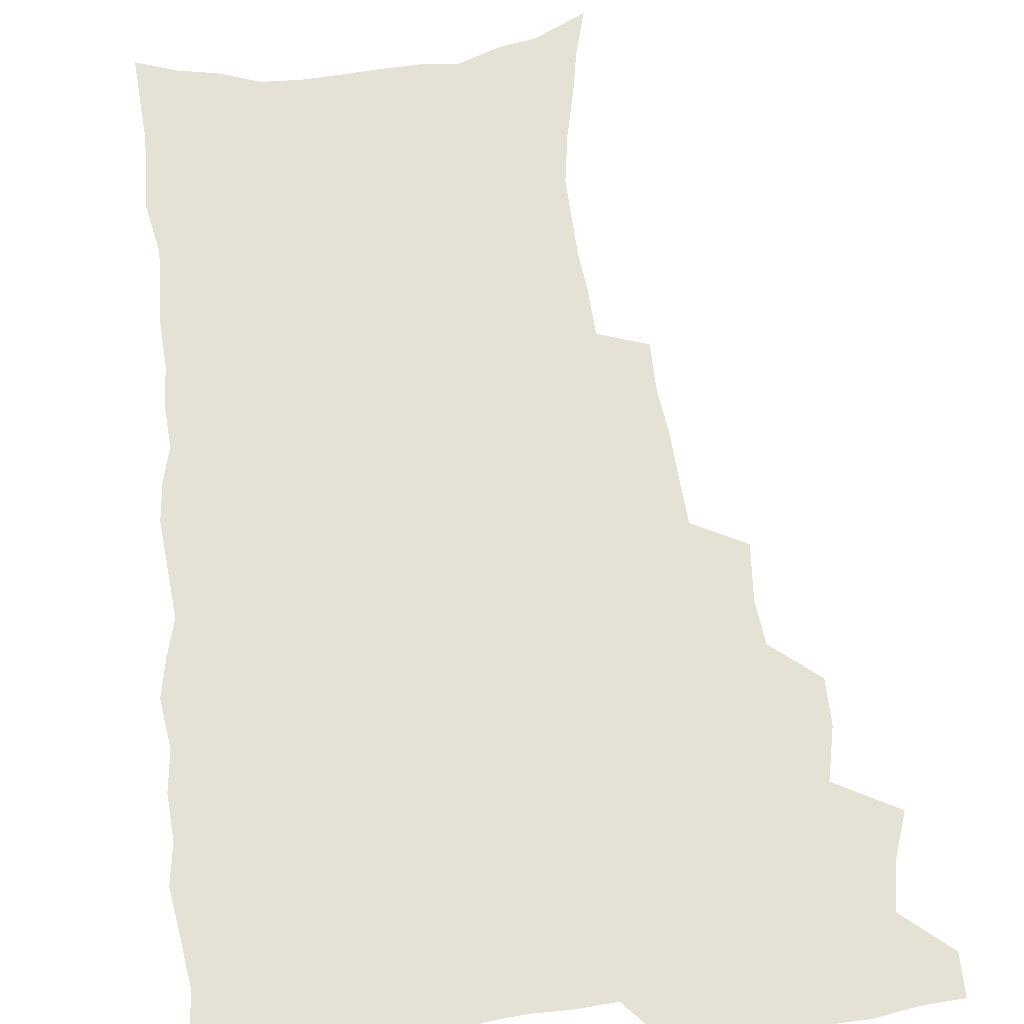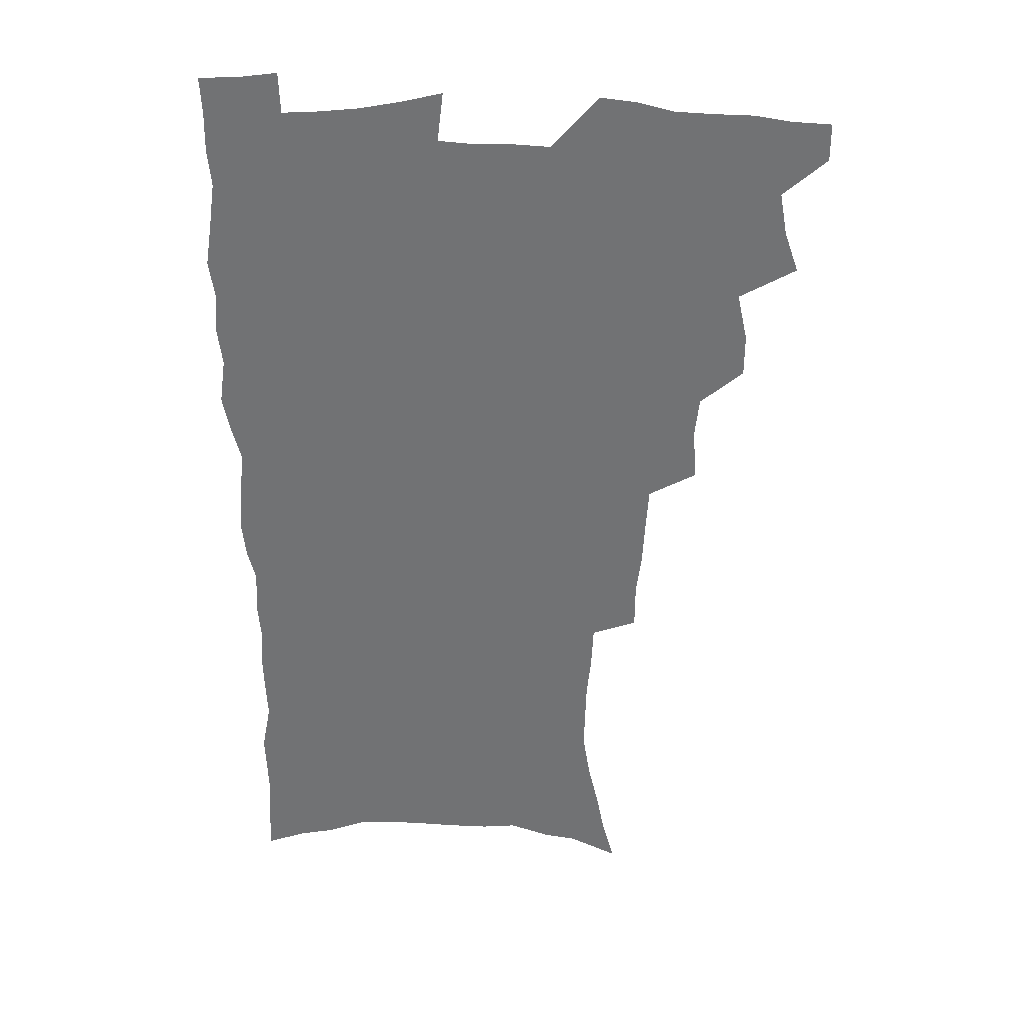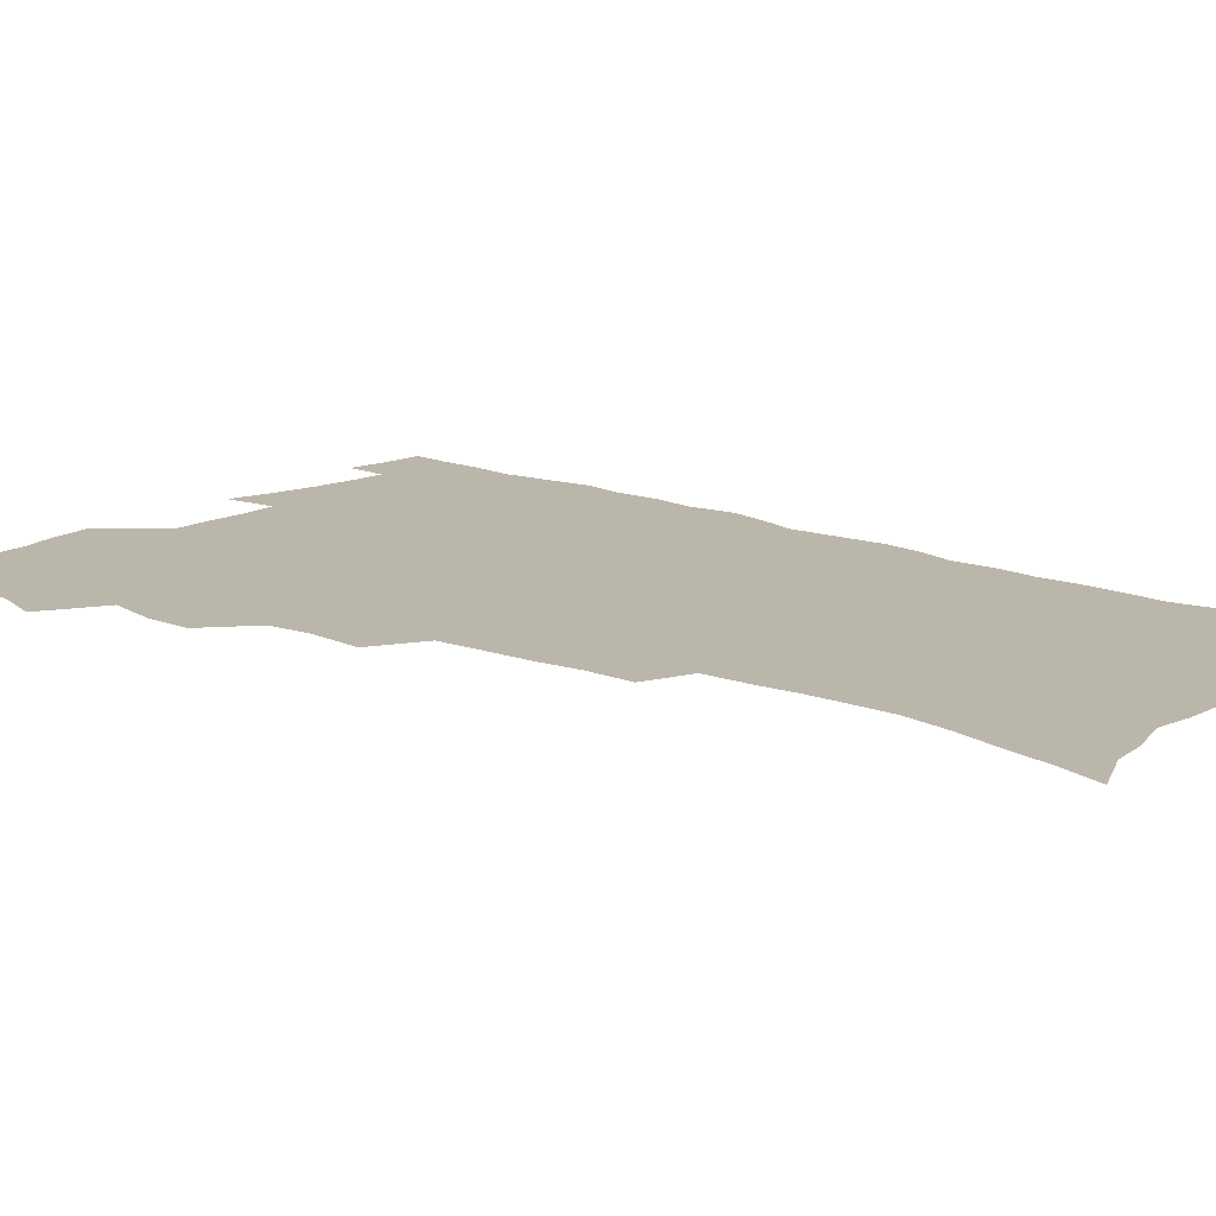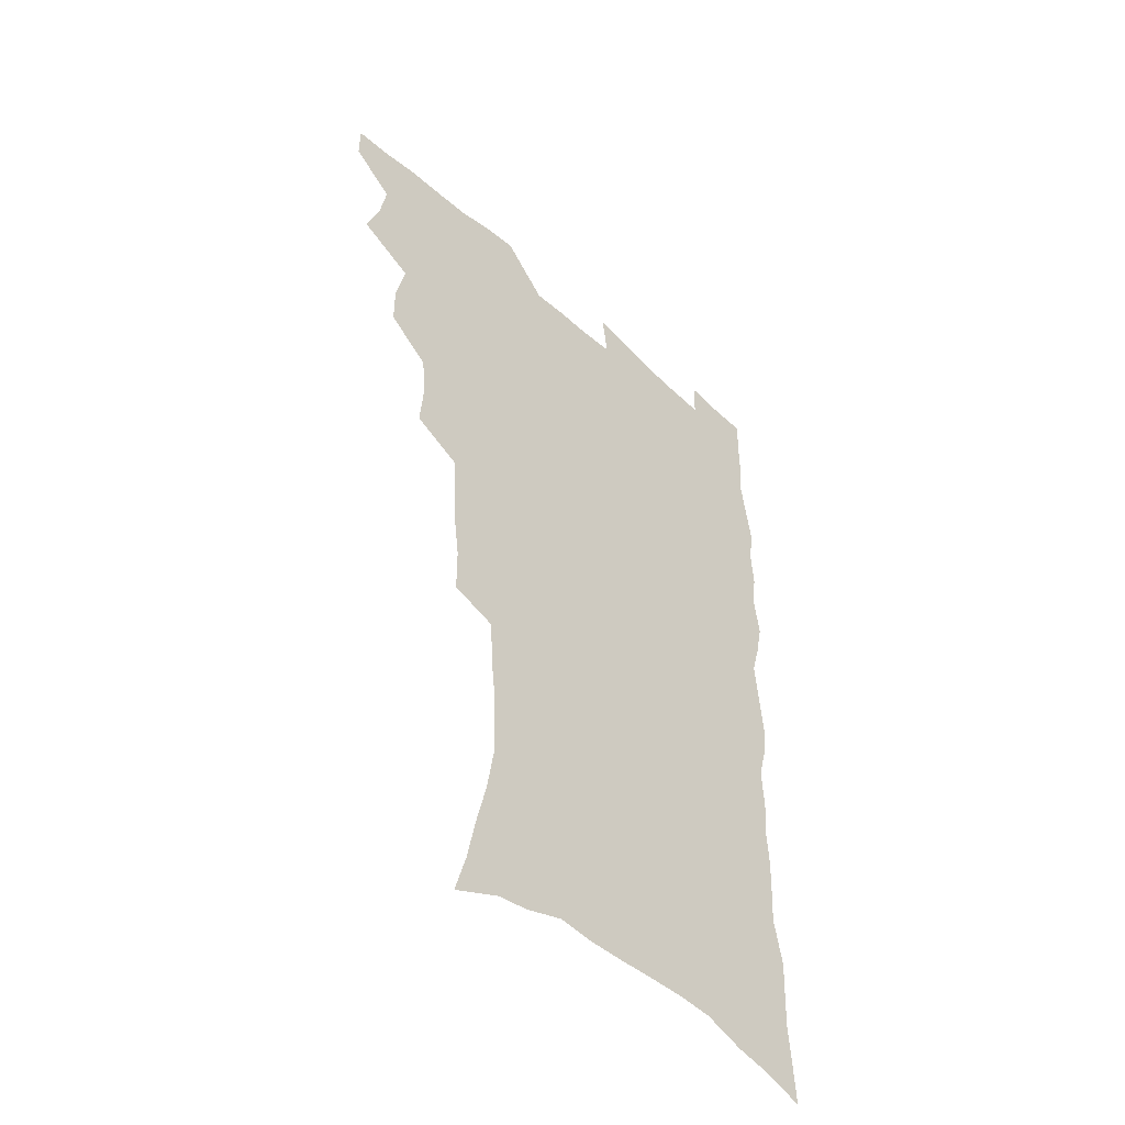
<metadata>
{"format":"obj","ext":"obj","renderer":"f3d","projection":"perspective","resolution":1024,"background":"white","views":[{"elev":64.8,"azim":173.7,"up":"+Z"},{"elev":34.4,"azim":-178.3,"up":"+Y"},{"elev":14.0,"azim":-48.0,"up":"+Z"},{"elev":-49.4,"azim":-45.1,"up":"+Y"}]}
</metadata>
<code>
v 480.3 536.8 0
v 480.3 551.6 0
v 489 489.4 0
v 494.6 505.7 0
v 497.5 522.1 0
v 497.4 536.9 0
v 495.6 552.5 0
v 507.3 441.8 0
v 507.2 458.3 0
v 511.3 477.1 0
v 515.1 493.6 0
v 512.7 507.6 0
v 514.3 522.7 0
v 513.2 537.4 0
v 510.2 554.9 0
v 524.3 391.6 0
v 525.9 412 0
v 524.2 427.9 0
v 527.9 447.2 0
v 528.1 463.3 0
v 527.7 478.5 0
v 529 494 0
v 529.7 508.9 0
v 529.6 523.2 0
v 528.5 537.5 0
v 525.4 555.3 0
v 547.6 312.6 0
v 547.5 331.2 0
v 545.5 347 0
v 544.5 364.3 0
v 543.3 381.6 0
v 542.5 399 0
v 542.5 416.3 0
v 545.5 435.6 0
v 543.7 449.6 0
v 545.1 465.7 0
v 545.7 480.9 0
v 544.3 495.1 0
v 544.8 509.6 0
v 544.2 524.1 0
v 542.7 538.8 0
v 540.2 556.1 0
v 553.5 172.3 0
v 558.2 189.4 0
v 561.4 206.1 0
v 565.9 225.5 0
v 568.7 243.6 0
v 568.3 258.1 0
v 567.9 273.6 0
v 566.3 288.4 0
v 565.4 306.4 0
v 564.6 324 0
v 562.9 339.4 0
v 561.9 355.7 0
v 560.8 371.8 0
v 560 388.3 0
v 560.2 405.6 0
v 560.1 421.9 0
v 559.8 437.2 0
v 561.7 453.9 0
v 560.4 467.5 0
v 560.9 482.3 0
v 561.9 496.5 0
v 560.1 510.8 0
v 558.7 525.5 0
v 557.1 540.8 0
v 554.4 559.7 0
v 572.5 181.6 0
v 573.3 195.3 0
v 579.9 218.2 0
v 582 235.5 0
v 582.7 251.6 0
v 582.7 267.3 0
v 581.3 281.3 0
v 579.5 295.5 0
v 580 315 0
v 579.1 331.1 0
v 578.1 346.4 0
v 577.6 362.5 0
v 575.8 376.9 0
v 576.1 394.1 0
v 574.8 408.4 0
v 575.7 425.2 0
v 575.1 439.7 0
v 575.6 454.9 0
v 575.6 469.2 0
v 575.9 483.5 0
v 575.3 497.4 0
v 575.6 511.1 0
v 574.1 525.4 0
v 572.2 541.2 0
v 568.8 561.4 0
v 585.6 183.8 0
v 591.7 206.6 0
v 595 226.1 0
v 595.1 240.7 0
v 596.6 259.5 0
v 595.5 272.8 0
v 594.2 286.7 0
v 594 304.2 0
v 592.8 318.9 0
v 591.5 333.1 0
v 592.5 352.3 0
v 591.4 366.2 0
v 590.3 380.9 0
v 590.1 396.8 0
v 590.3 412.2 0
v 590.4 427.6 0
v 589.7 441.5 0
v 589.9 456.1 0
v 590.7 471.1 0
v 590.3 484.3 0
v 589.8 498 0
v 589.3 511.8 0
v 588.1 526.5 0
v 587.2 541 0
v 601.5 189.5 0
v 605.3 209.7 0
v 607.1 227.7 0
v 607.8 244.4 0
v 608 260.3 0
v 607.3 274.6 0
v 606.9 290.8 0
v 606.3 306.6 0
v 605.8 323.1 0
v 605.9 340.2 0
v 605 352.2 0
v 604.5 368.8 0
v 604.2 384.2 0
v 604.5 400.5 0
v 603.9 413.5 0
v 604.1 428.8 0
v 603.8 442.8 0
v 603.8 456.9 0
v 604 470.9 0
v 604.1 484.6 0
v 604.3 498.3 0
v 603.6 512.2 0
v 602.3 527.1 0
v 601.5 541.9 0
v 615.3 188.3 0
v 618.8 213 0
v 619.9 230.8 0
v 620 246 0
v 620.1 262.7 0
v 619.6 277.2 0
v 619 291.9 0
v 618.8 309.4 0
v 618.6 326.5 0
v 618.1 341.2 0
v 617.7 354.4 0
v 617.5 370.2 0
v 617.2 385 0
v 617.2 400.3 0
v 617 413.3 0
v 617.4 429.8 0
v 617.3 443.3 0
v 617.6 457.8 0
v 617.8 471.5 0
v 617.7 484.8 0
v 617.9 498.5 0
v 617.9 512 0
v 617.9 525.7 0
v 616.2 541.7 0
v 630 188.7 0
v 631.6 212.2 0
v 632.2 231.1 0
v 632.3 247.7 0
v 632.2 264 0
v 631.9 278.7 0
v 631.6 295.1 0
v 631.1 310.3 0
v 630.9 326.2 0
v 630.6 341.1 0
v 630.4 355.7 0
v 630.3 370.4 0
v 630.2 386.2 0
v 630.2 400.2 0
v 630.3 414.7 0
v 630.5 430.1 0
v 630.7 443.5 0
v 631 457.7 0
v 631.2 471.3 0
v 631.3 484.8 0
v 631.6 498.5 0
v 631.7 512 0
v 631.7 525.5 0
v 630.4 542.9 0
v 628.1 562.4 0
v 644.7 189.6 0
v 644.7 213.4 0
v 644.6 231 0
v 644.7 246 0
v 644.3 263.6 0
v 644.2 279.4 0
v 643.9 294.8 0
v 643.3 311.7 0
v 643.2 326.4 0
v 643.2 340.3 0
v 643.2 354.8 0
v 643 371 0
v 643.1 385.7 0
v 643.3 400.1 0
v 643.5 414.6 0
v 643.6 429.5 0
v 644 443.2 0
v 644.3 457.4 0
v 644.7 471.1 0
v 645.1 485.2 0
v 645.4 498.6 0
v 645.5 511.9 0
v 645.6 526 0
v 645.5 541.4 0
v 644.4 558.7 0
v 659.2 190.2 0
v 657.9 211.7 0
v 657.4 228.9 0
v 656.9 245.6 0
v 658.5 257.5 0
v 656.6 277.6 0
v 656.3 293.4 0
v 656 309.1 0
v 655.6 325.4 0
v 655.6 340.2 0
v 655.8 354.7 0
v 655.8 369.8 0
v 656.1 384.5 0
v 656.6 398.5 0
v 656.8 413.4 0
v 657.3 427.5 0
v 657.5 442.2 0
v 658.3 455.8 0
v 658.3 470.5 0
v 658.7 484.3 0
v 658.9 498.2 0
v 659.5 511.9 0
v 659.8 525.9 0
v 660.3 540 0
v 660.1 555.9 0
v 673.5 189.5 0
v 671.7 208.6 0
v 670 228.2 0
v 670.6 242 0
v 670.2 257.8 0
v 668.3 278.6 0
v 668.8 292 0
v 667.9 309.3 0
v 667.8 324.2 0
v 668.3 338.4 0
v 668.9 352.5 0
v 668.5 368.6 0
v 669.4 382.3 0
v 669.9 396.6 0
v 671.5 409.9 0
v 671.5 425 0
v 671.2 440.5 0
v 672.1 454.5 0
v 672.4 469 0
v 672 484.1 0
v 672.8 497.6 0
v 673.4 511.3 0
v 674.2 525.5 0
v 674.6 539.8 0
v 675.2 554.4 0
v 689.1 184 0
v 686.3 204.1 0
v 683.2 225.3 0
v 683.6 239.9 0
v 682.5 257.1 0
v 682.8 272.3 0
v 681.5 289.5 0
v 681.9 304 0
v 680.2 321.6 0
v 682.2 334.2 0
v 682.4 349.1 0
v 683.6 363.2 0
v 683.3 378.9 0
v 684.1 393.3 0
v 685.3 407.4 0
v 685.1 423.1 0
v 686.4 437 0
v 686.4 452.4 0
v 686.9 467 0
v 686.7 482 0
v 687.6 496.1 0
v 687.8 510.6 0
v 688.5 524.8 0
v 689.1 538.9 0
v 689.8 553.7 0
v 690.5 569.8 0
v 703.3 181.3 0
v 700.9 199.8 0
v 700.2 216.3 0
v 699.1 233.1 0
v 696.6 251.8 0
v 696.8 266.9 0
v 696.6 282.5 0
v 695.9 298.6 0
v 696.8 313 0
v 697 328.1 0
v 697.7 342.8 0
v 699.8 356.4 0
v 699.7 372.2 0
v 699.5 388.2 0
v 700.2 403.3 0
v 700.2 419.1 0
v 700.4 434.4 0
v 702.9 448.2 0
v 703 463.6 0
v 701.2 480.1 0
v 703.3 493.9 0
v 703.2 509 0
v 703 524 0
v 703.3 538.1 0
v 704.8 553.1 0
v 705.7 567.9 0
v 718.6 176 0
v 717.6 192.2 0
v 716.6 208.6 0
v 717 223.1 0
v 717.7 237.9 0
v 714.1 257.4 0
v 714.8 271.7 0
v 715.3 286.5 0
v 714.4 303 0
v 715.6 317.4 0
v 714.6 334.2 0
v 717.9 347.1 0
v 719.5 361.8 0
v 717.9 379.4 0
v 716.5 397.3 0
v 720.1 410.8 0
v 722.9 425.2 0
v 720.5 443.1 0
v 722.4 457.7 0
v 721.4 474.2 0
v 723.5 488.7 0
v 721 505.8 0
v 718.6 523 0
v 720.1 537.7 0
v 719.8 552.6 0
v 720.6 567.5 0
f 5 6 1
f 1 6 2
f 6 7 2
f 10 11 3
f 3 11 4
f 11 12 4
f 4 12 5
f 12 13 5
f 5 13 6
f 13 14 6
f 6 14 7
f 14 15 7
f 18 19 8
f 8 19 9
f 19 20 9
f 9 20 10
f 20 21 10
f 10 21 11
f 21 22 11
f 11 22 12
f 22 23 12
f 12 23 13
f 23 24 13
f 13 24 14
f 24 25 14
f 14 25 15
f 25 26 15
f 31 32 16
f 16 32 17
f 32 33 17
f 17 33 18
f 33 34 18
f 18 34 19
f 34 35 19
f 19 35 20
f 35 36 20
f 20 36 21
f 36 37 21
f 21 37 22
f 37 38 22
f 22 38 23
f 38 39 23
f 23 39 24
f 39 40 24
f 24 40 25
f 40 41 25
f 25 41 26
f 41 42 26
f 51 52 27
f 27 52 28
f 52 53 28
f 28 53 29
f 53 54 29
f 29 54 30
f 54 55 30
f 30 55 31
f 55 56 31
f 31 56 32
f 56 57 32
f 32 57 33
f 57 58 33
f 33 58 34
f 58 59 34
f 34 59 35
f 59 60 35
f 35 60 36
f 60 61 36
f 36 61 37
f 61 62 37
f 37 62 38
f 62 63 38
f 38 63 39
f 63 64 39
f 39 64 40
f 64 65 40
f 40 65 41
f 65 66 41
f 41 66 42
f 66 67 42
f 43 68 44
f 68 69 44
f 44 69 45
f 69 70 45
f 45 70 46
f 70 71 46
f 46 71 47
f 71 72 47
f 47 72 48
f 72 73 48
f 48 73 49
f 73 74 49
f 49 74 50
f 74 75 50
f 50 75 51
f 75 76 51
f 51 76 52
f 76 77 52
f 52 77 53
f 77 78 53
f 53 78 54
f 78 79 54
f 54 79 55
f 79 80 55
f 55 80 56
f 80 81 56
f 56 81 57
f 81 82 57
f 57 82 58
f 82 83 58
f 58 83 59
f 83 84 59
f 59 84 60
f 84 85 60
f 60 85 61
f 85 86 61
f 61 86 62
f 86 87 62
f 62 87 63
f 87 88 63
f 63 88 64
f 88 89 64
f 64 89 65
f 89 90 65
f 65 90 66
f 90 91 66
f 66 91 67
f 91 92 67
f 68 93 69
f 93 94 69
f 69 94 70
f 94 95 70
f 70 95 71
f 95 96 71
f 71 96 72
f 96 97 72
f 72 97 73
f 97 98 73
f 73 98 74
f 98 99 74
f 74 99 75
f 99 100 75
f 75 100 76
f 100 101 76
f 76 101 77
f 101 102 77
f 77 102 78
f 102 103 78
f 78 103 79
f 103 104 79
f 79 104 80
f 104 105 80
f 80 105 81
f 105 106 81
f 81 106 82
f 106 107 82
f 82 107 83
f 107 108 83
f 83 108 84
f 108 109 84
f 84 109 85
f 109 110 85
f 85 110 86
f 110 111 86
f 86 111 87
f 111 112 87
f 87 112 88
f 112 113 88
f 88 113 89
f 113 114 89
f 89 114 90
f 114 115 90
f 90 115 91
f 115 116 91
f 91 116 92
f 93 117 94
f 117 118 94
f 94 118 95
f 118 119 95
f 95 119 96
f 119 120 96
f 96 120 97
f 120 121 97
f 97 121 98
f 121 122 98
f 98 122 99
f 122 123 99
f 99 123 100
f 123 124 100
f 100 124 101
f 124 125 101
f 101 125 102
f 125 126 102
f 102 126 103
f 126 127 103
f 103 127 104
f 127 128 104
f 104 128 105
f 128 129 105
f 105 129 106
f 129 130 106
f 106 130 107
f 130 131 107
f 107 131 108
f 131 132 108
f 108 132 109
f 132 133 109
f 109 133 110
f 133 134 110
f 110 134 111
f 134 135 111
f 111 135 112
f 135 136 112
f 112 136 113
f 136 137 113
f 113 137 114
f 137 138 114
f 114 138 115
f 138 139 115
f 115 139 116
f 139 140 116
f 117 141 118
f 141 142 118
f 118 142 119
f 142 143 119
f 119 143 120
f 143 144 120
f 120 144 121
f 144 145 121
f 121 145 122
f 145 146 122
f 122 146 123
f 146 147 123
f 123 147 124
f 147 148 124
f 124 148 125
f 148 149 125
f 125 149 126
f 149 150 126
f 126 150 127
f 150 151 127
f 127 151 128
f 151 152 128
f 128 152 129
f 152 153 129
f 129 153 130
f 153 154 130
f 130 154 131
f 154 155 131
f 131 155 132
f 155 156 132
f 132 156 133
f 156 157 133
f 133 157 134
f 157 158 134
f 134 158 135
f 158 159 135
f 135 159 136
f 159 160 136
f 136 160 137
f 160 161 137
f 137 161 138
f 161 162 138
f 138 162 139
f 162 163 139
f 139 163 140
f 163 164 140
f 141 165 142
f 165 166 142
f 142 166 143
f 166 167 143
f 143 167 144
f 167 168 144
f 144 168 145
f 168 169 145
f 145 169 146
f 169 170 146
f 146 170 147
f 170 171 147
f 147 171 148
f 171 172 148
f 148 172 149
f 172 173 149
f 149 173 150
f 173 174 150
f 150 174 151
f 174 175 151
f 151 175 152
f 175 176 152
f 152 176 153
f 176 177 153
f 153 177 154
f 177 178 154
f 154 178 155
f 178 179 155
f 155 179 156
f 179 180 156
f 156 180 157
f 180 181 157
f 157 181 158
f 181 182 158
f 158 182 159
f 182 183 159
f 159 183 160
f 183 184 160
f 160 184 161
f 184 185 161
f 161 185 162
f 185 186 162
f 162 186 163
f 186 187 163
f 163 187 164
f 187 188 164
f 165 190 166
f 190 191 166
f 166 191 167
f 191 192 167
f 167 192 168
f 192 193 168
f 168 193 169
f 193 194 169
f 169 194 170
f 194 195 170
f 170 195 171
f 195 196 171
f 171 196 172
f 196 197 172
f 172 197 173
f 197 198 173
f 173 198 174
f 198 199 174
f 174 199 175
f 199 200 175
f 175 200 176
f 200 201 176
f 176 201 177
f 201 202 177
f 177 202 178
f 202 203 178
f 178 203 179
f 203 204 179
f 179 204 180
f 204 205 180
f 180 205 181
f 205 206 181
f 181 206 182
f 206 207 182
f 182 207 183
f 207 208 183
f 183 208 184
f 208 209 184
f 184 209 185
f 209 210 185
f 185 210 186
f 210 211 186
f 186 211 187
f 211 212 187
f 187 212 188
f 212 213 188
f 188 213 189
f 213 214 189
f 190 215 191
f 215 216 191
f 191 216 192
f 216 217 192
f 192 217 193
f 217 218 193
f 193 218 194
f 218 219 194
f 194 219 195
f 219 220 195
f 195 220 196
f 220 221 196
f 196 221 197
f 221 222 197
f 197 222 198
f 222 223 198
f 198 223 199
f 223 224 199
f 199 224 200
f 224 225 200
f 200 225 201
f 225 226 201
f 201 226 202
f 226 227 202
f 202 227 203
f 227 228 203
f 203 228 204
f 228 229 204
f 204 229 205
f 229 230 205
f 205 230 206
f 230 231 206
f 206 231 207
f 231 232 207
f 207 232 208
f 232 233 208
f 208 233 209
f 233 234 209
f 209 234 210
f 234 235 210
f 210 235 211
f 235 236 211
f 211 236 212
f 236 237 212
f 212 237 213
f 237 238 213
f 213 238 214
f 238 239 214
f 215 240 216
f 240 241 216
f 216 241 217
f 241 242 217
f 217 242 218
f 242 243 218
f 218 243 219
f 243 244 219
f 219 244 220
f 244 245 220
f 220 245 221
f 245 246 221
f 221 246 222
f 246 247 222
f 222 247 223
f 247 248 223
f 223 248 224
f 248 249 224
f 224 249 225
f 249 250 225
f 225 250 226
f 250 251 226
f 226 251 227
f 251 252 227
f 227 252 228
f 252 253 228
f 228 253 229
f 253 254 229
f 229 254 230
f 254 255 230
f 230 255 231
f 255 256 231
f 231 256 232
f 256 257 232
f 232 257 233
f 257 258 233
f 233 258 234
f 258 259 234
f 234 259 235
f 259 260 235
f 235 260 236
f 260 261 236
f 236 261 237
f 261 262 237
f 237 262 238
f 262 263 238
f 238 263 239
f 263 264 239
f 240 265 241
f 265 266 241
f 241 266 242
f 266 267 242
f 242 267 243
f 267 268 243
f 243 268 244
f 268 269 244
f 244 269 245
f 269 270 245
f 245 270 246
f 270 271 246
f 246 271 247
f 271 272 247
f 247 272 248
f 272 273 248
f 248 273 249
f 273 274 249
f 249 274 250
f 274 275 250
f 250 275 251
f 275 276 251
f 251 276 252
f 276 277 252
f 252 277 253
f 277 278 253
f 253 278 254
f 278 279 254
f 254 279 255
f 279 280 255
f 255 280 256
f 280 281 256
f 256 281 257
f 281 282 257
f 257 282 258
f 282 283 258
f 258 283 259
f 283 284 259
f 259 284 260
f 284 285 260
f 260 285 261
f 285 286 261
f 261 286 262
f 286 287 262
f 262 287 263
f 287 288 263
f 263 288 264
f 288 289 264
f 265 291 266
f 291 292 266
f 266 292 267
f 292 293 267
f 267 293 268
f 293 294 268
f 268 294 269
f 294 295 269
f 269 295 270
f 295 296 270
f 270 296 271
f 296 297 271
f 271 297 272
f 297 298 272
f 272 298 273
f 298 299 273
f 273 299 274
f 299 300 274
f 274 300 275
f 300 301 275
f 275 301 276
f 301 302 276
f 276 302 277
f 302 303 277
f 277 303 278
f 303 304 278
f 278 304 279
f 304 305 279
f 279 305 280
f 305 306 280
f 280 306 281
f 306 307 281
f 281 307 282
f 307 308 282
f 282 308 283
f 308 309 283
f 283 309 284
f 309 310 284
f 284 310 285
f 310 311 285
f 285 311 286
f 311 312 286
f 286 312 287
f 312 313 287
f 287 313 288
f 313 314 288
f 288 314 289
f 314 315 289
f 289 315 290
f 315 316 290
f 291 317 292
f 317 318 292
f 292 318 293
f 318 319 293
f 293 319 294
f 319 320 294
f 294 320 295
f 320 321 295
f 295 321 296
f 321 322 296
f 296 322 297
f 322 323 297
f 297 323 298
f 323 324 298
f 298 324 299
f 324 325 299
f 299 325 300
f 325 326 300
f 300 326 301
f 326 327 301
f 301 327 302
f 327 328 302
f 302 328 303
f 328 329 303
f 303 329 304
f 329 330 304
f 304 330 305
f 330 331 305
f 305 331 306
f 331 332 306
f 306 332 307
f 332 333 307
f 307 333 308
f 333 334 308
f 308 334 309
f 334 335 309
f 309 335 310
f 335 336 310
f 310 336 311
f 336 337 311
f 311 337 312
f 337 338 312
f 312 338 313
f 338 339 313
f 313 339 314
f 339 340 314
f 314 340 315
f 340 341 315
f 315 341 316
f 341 342 316

</code>
